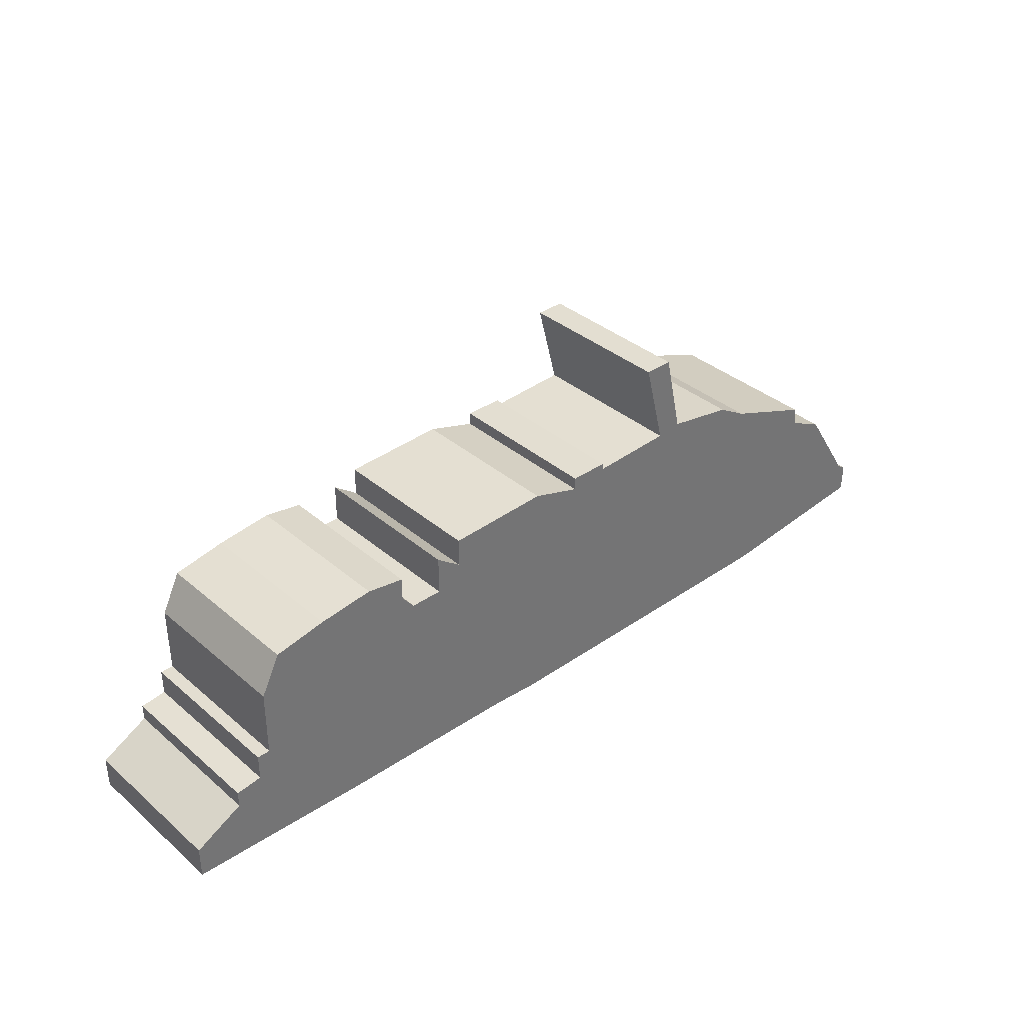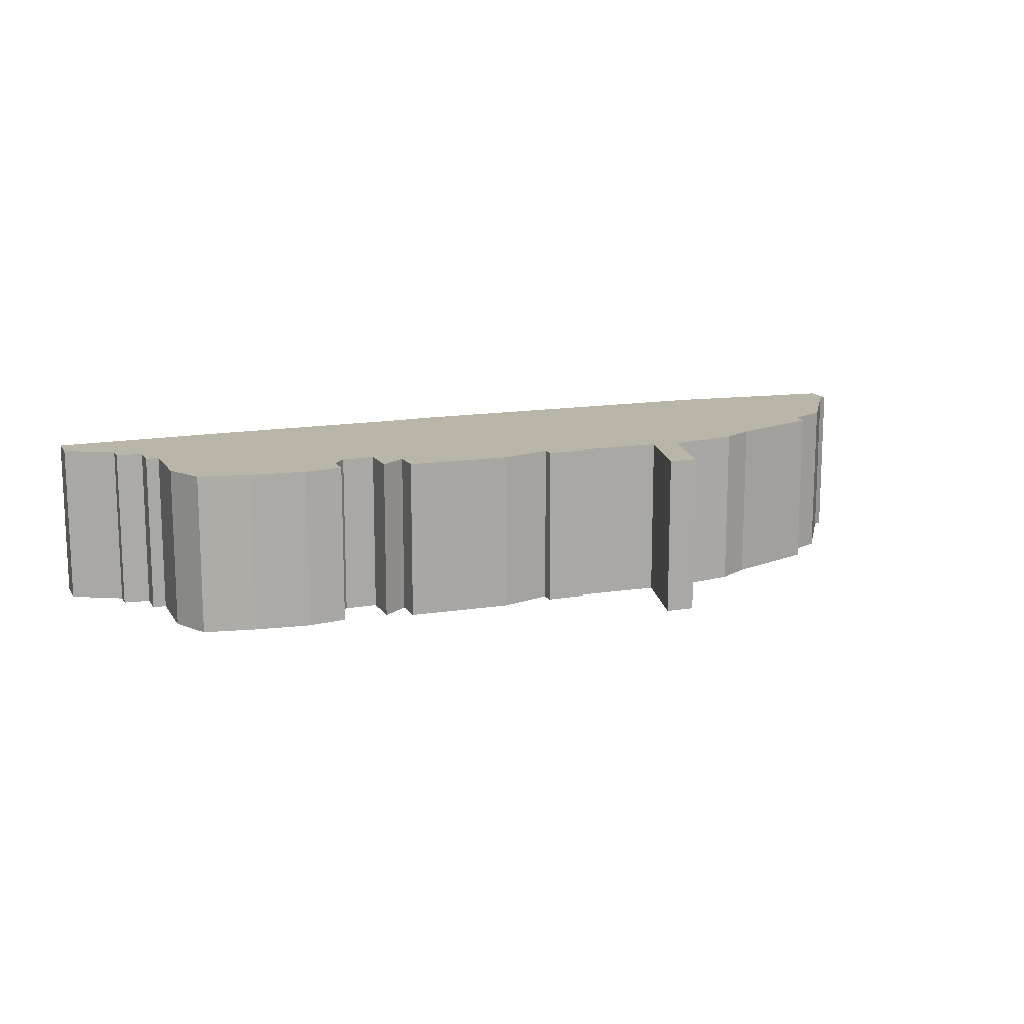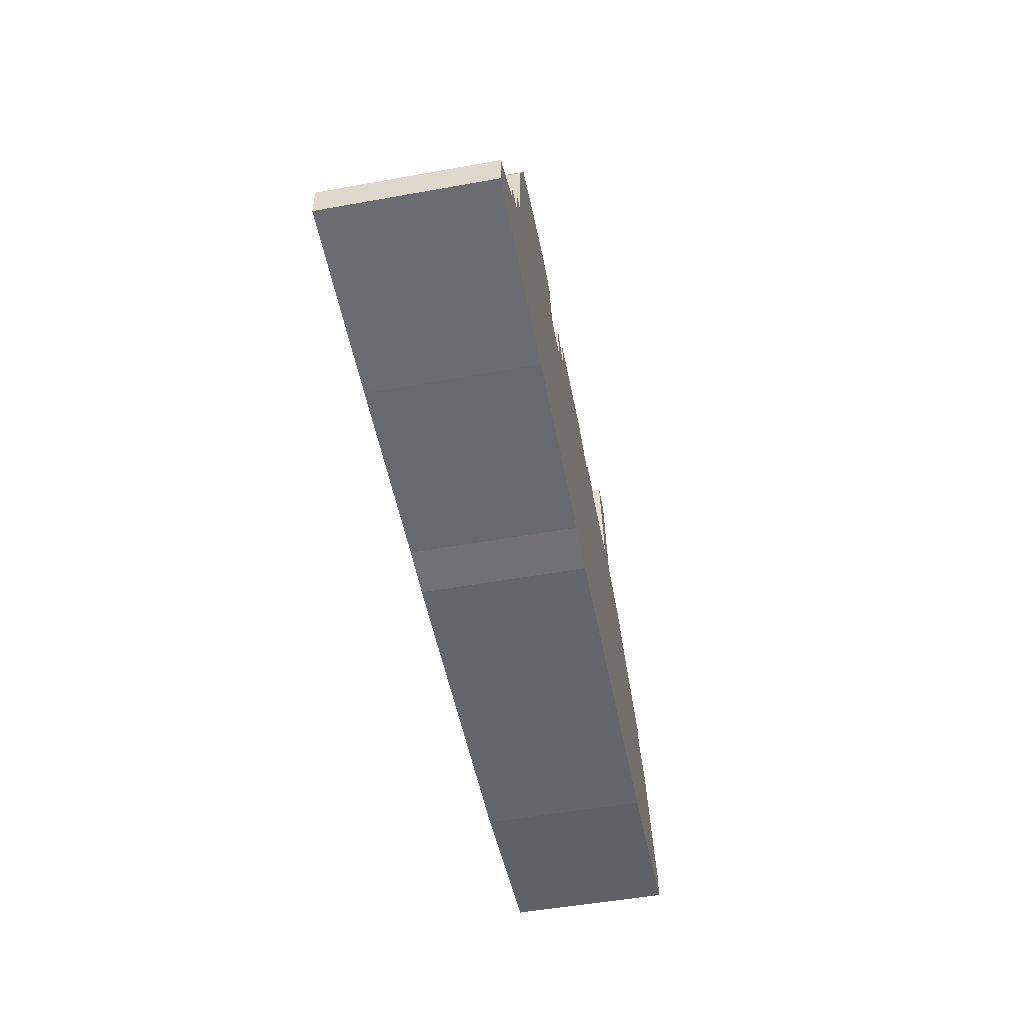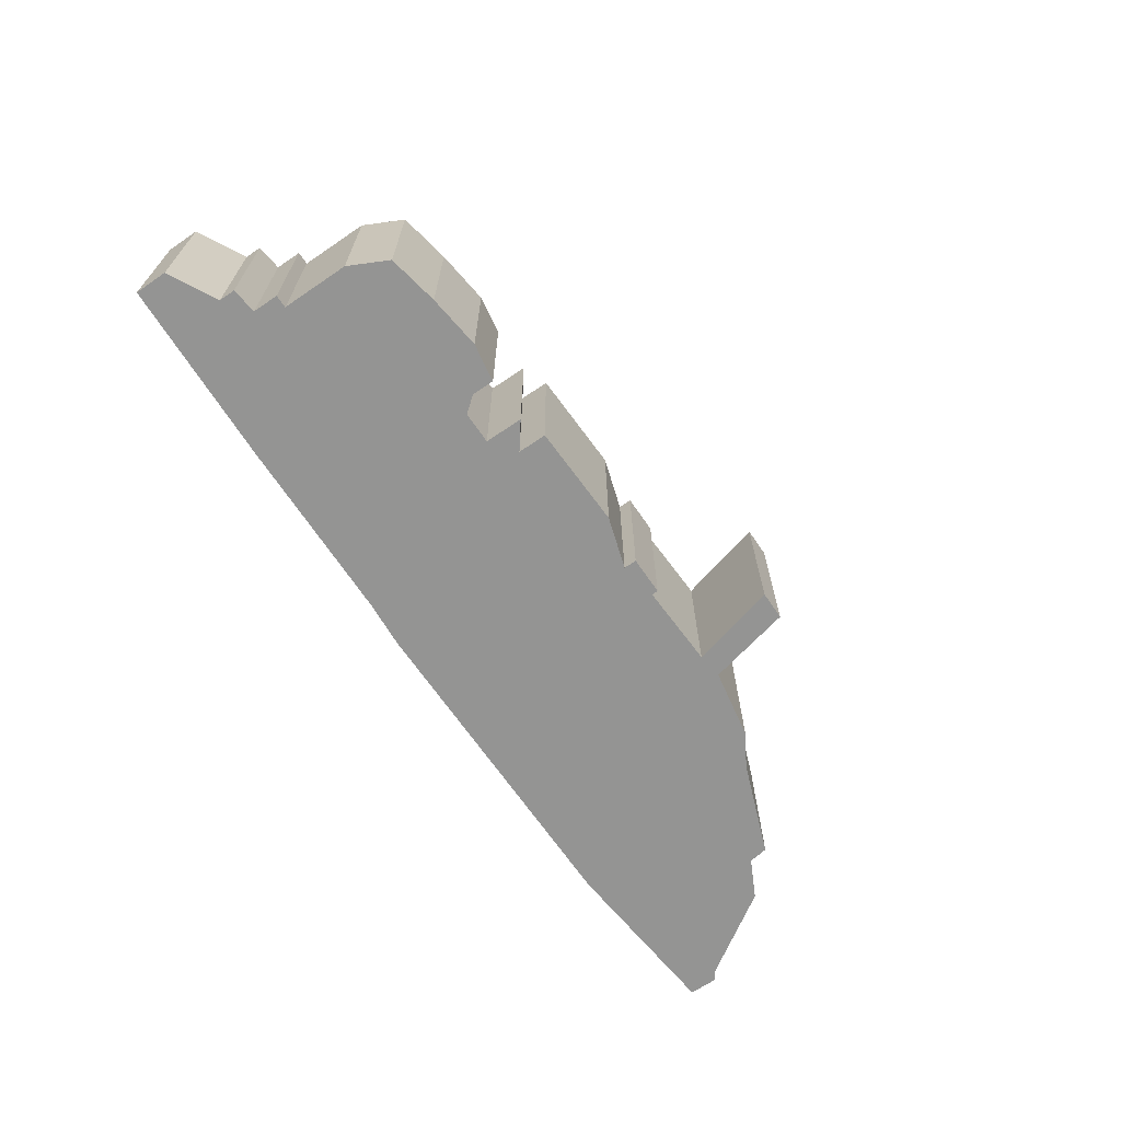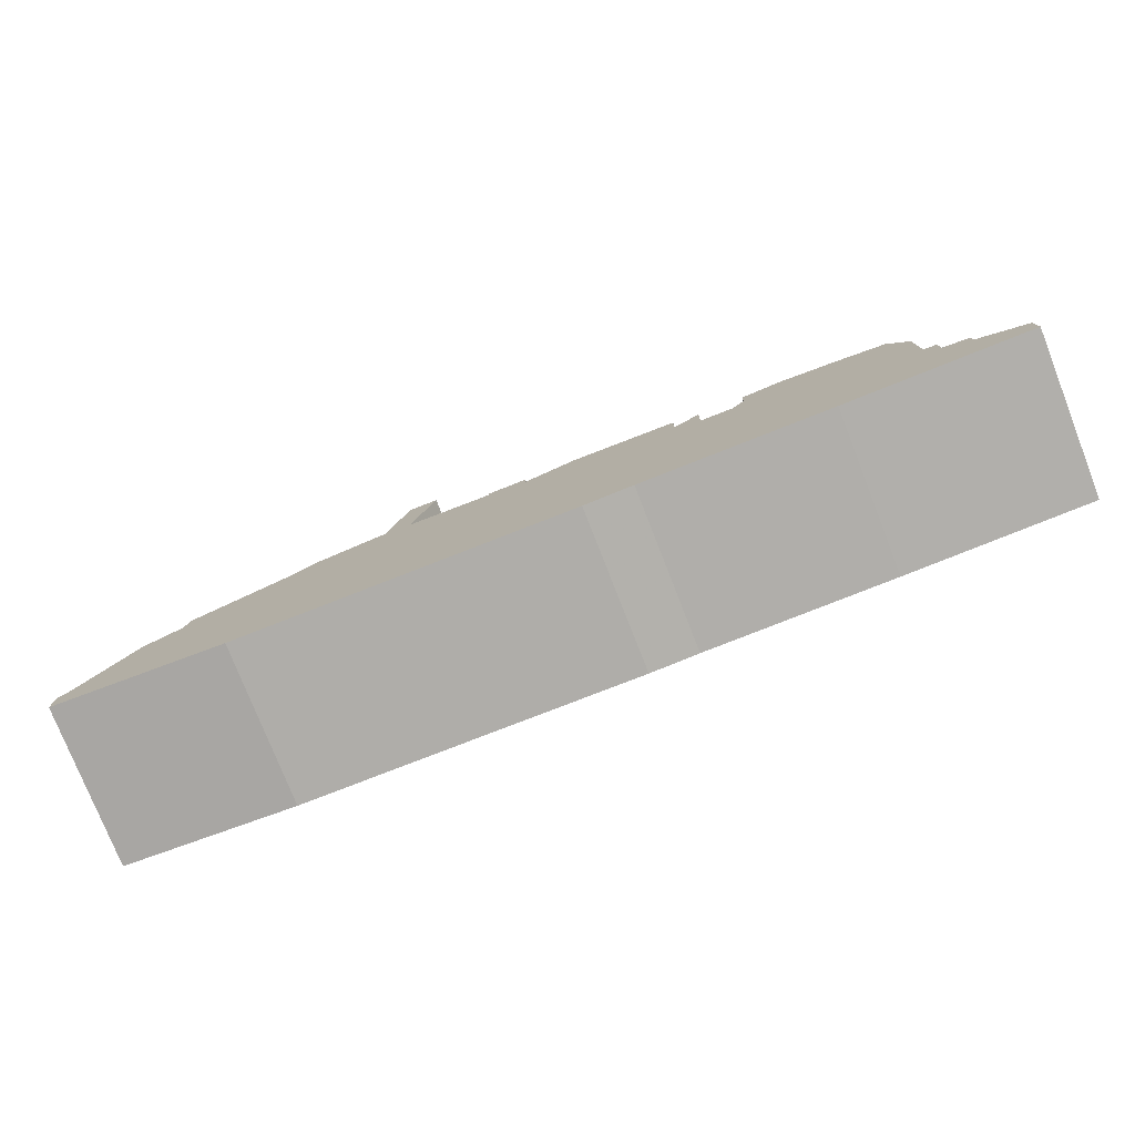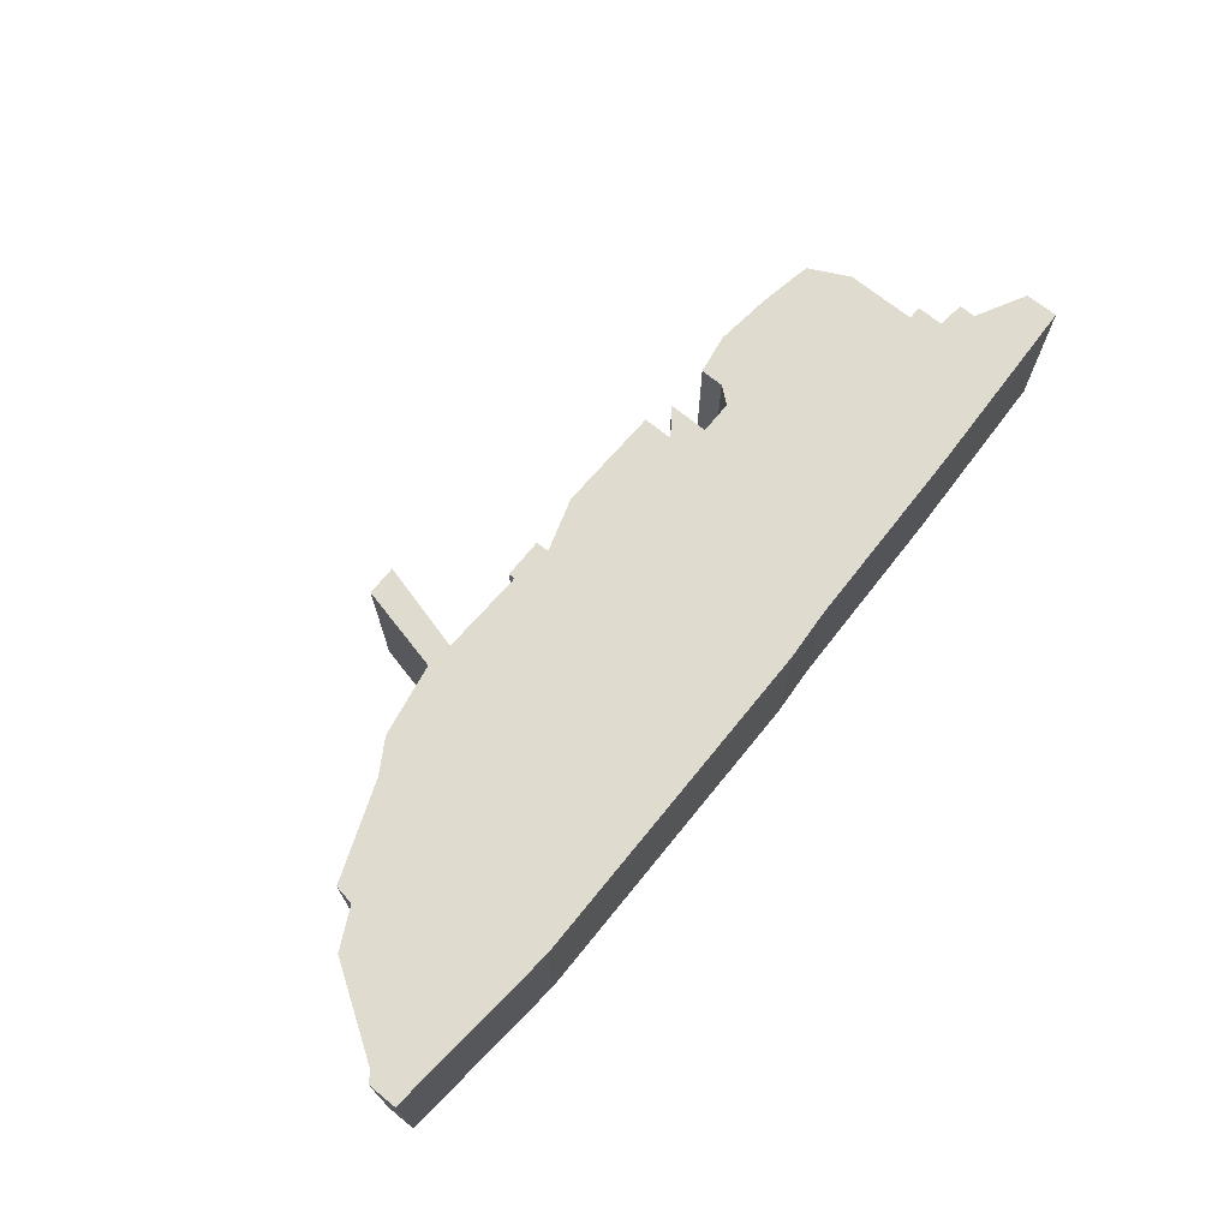
<metadata>
{"format":"obj","ext":"obj","renderer":"f3d","projection":"perspective","resolution":1024,"background":"white","views":[{"elev":36.2,"azim":137.9,"up":"+Y"},{"elev":13.6,"azim":158.8,"up":"+Z"},{"elev":-51.7,"azim":101.0,"up":"+Y"},{"elev":-67.0,"azim":124.3,"up":"+Z"},{"elev":-77.2,"azim":21.4,"up":"+Y"},{"elev":70.3,"azim":-51.0,"up":"+Z"}]}
</metadata>
<code>
g sbg_iceland_dn_ship02_m
v -0.5 0.75 0
v -0.72 0.71 0
v -0.82 0.65 0
v -1.11 0.54 0
v -1.12 0.48 0
v -1.24 0.42 0
v -1.41 0.16 0
v -1.44 0.14 0
v -1.44 0.05 0
v -0.9 0 0
v 0.14 0 0
v 0.29 0.01 0
v 0.87 0.02 0
v 1.44 0.04 0
v 1.44 0.14 0
v 1.29 0.22 0
v 1.29 0.27 0
v 1.21 0.28 0
v 1.21 0.36 0
v 1.17 0.36 0
v 1.17 0.57 0
v 1.11 0.69 0
v 0.95 0.72 0
v 0.78 0.74 0
v 0.66 0.72 0
v 0.66 0.65 0
v 0.62 0.6 0
v 0.52 0.6 0
v 0.52 0.72 0
v 0.44 0.66 0
v 0.44 0.75 0
v 0.12 0.76 0
v -0.04 0.71 0
v -0.04 0.75 0
v -0.16 0.75 0
v -0.16 0.73 0
v -0.42 0.74 0
v -0.35 1.01 0
v -0.44 1.01 0
v -0.5 0.75 0.5
v -0.72 0.71 0.5
v -0.82 0.65 0.5
v -1.11 0.54 0.5
v -1.12 0.48 0.5
v -1.24 0.42 0.5
v -1.41 0.16 0.5
v -1.44 0.14 0.5
v -1.44 0.05 0.5
v -0.9 0 0.5
v 0.14 0 0.5
v 0.29 0.01 0.5
v 0.87 0.02 0.5
v 1.44 0.04 0.5
v 1.44 0.14 0.5
v 1.29 0.22 0.5
v 1.29 0.27 0.5
v 1.21 0.28 0.5
v 1.21 0.36 0.5
v 1.17 0.36 0.5
v 1.17 0.57 0.5
v 1.11 0.69 0.5
v 0.95 0.72 0.5
v 0.78 0.74 0.5
v 0.66 0.72 0.5
v 0.66 0.65 0.5
v 0.62 0.6 0.5
v 0.52 0.6 0.5
v 0.52 0.72 0.5
v 0.44 0.66 0.5
v 0.44 0.75 0.5
v 0.12 0.76 0.5
v -0.04 0.71 0.5
v -0.04 0.75 0.5
v -0.16 0.75 0.5
v -0.16 0.73 0.5
v -0.42 0.74 0.5
v -0.35 1.01 0.5
v -0.44 1.01 0.5
g sbg_iceland_dn_ship02_m_0
f 39 38 37
f 36 35 34
f 36 34 33
f 37 36 11
f 33 32 11
f 32 31 30
f 36 33 11
f 30 29 28
f 12 11 30
f 26 25 24
f 27 26 23
f 26 24 23
f 27 23 20
f 23 22 21
f 13 12 27
f 23 21 20
f 30 28 12
f 20 19 18
f 27 20 13
f 18 17 16
f 20 18 13
f 18 16 13
f 16 15 14
f 16 14 13
f 12 28 27
f 32 30 11
f 37 11 10
f 10 9 7
f 9 8 7
f 5 3 10
f 7 6 10
f 6 5 10
f 5 4 3
f 2 1 10
f 3 2 10
f 37 10 1
f 37 1 39
f 38 76 37
f 76 38 77
f 39 77 38
f 77 39 78
f 35 73 34
f 73 35 74
f 36 74 35
f 74 36 75
f 34 72 33
f 72 34 73
f 37 75 36
f 75 37 76
f 33 71 32
f 71 33 72
f 31 69 30
f 69 31 70
f 32 70 31
f 70 32 71
f 29 67 28
f 67 29 68
f 30 68 29
f 68 30 69
f 12 50 11
f 50 12 51
f 25 63 24
f 63 25 64
f 26 64 25
f 64 26 65
f 27 65 26
f 65 27 66
f 24 62 23
f 62 24 63
f 22 60 21
f 60 22 61
f 23 61 22
f 61 23 62
f 13 51 12
f 51 13 52
f 21 59 20
f 59 21 60
f 19 57 18
f 57 19 58
f 20 58 19
f 58 20 59
f 17 55 16
f 55 17 56
f 18 56 17
f 56 18 57
f 15 53 14
f 53 15 54
f 16 54 15
f 54 16 55
f 14 52 13
f 52 14 53
f 28 66 27
f 66 28 67
f 11 49 10
f 49 11 50
f 10 48 9
f 48 10 49
f 8 46 7
f 46 8 47
f 9 47 8
f 47 9 48
f 7 45 6
f 45 7 46
f 6 44 5
f 44 6 45
f 4 42 3
f 42 4 43
f 5 43 4
f 43 5 44
f 2 40 1
f 40 2 41
f 3 41 2
f 41 3 42
f 1 78 39
f 78 1 40
f 76 77 78
f 73 74 75
f 72 73 75
f 50 75 76
f 50 71 72
f 69 70 71
f 50 72 75
f 67 68 69
f 69 50 51
f 63 64 65
f 62 65 66
f 62 63 65
f 59 62 66
f 60 61 62
f 66 51 52
f 59 60 62
f 51 67 69
f 57 58 59
f 52 59 66
f 55 56 57
f 52 57 59
f 52 55 57
f 53 54 55
f 52 53 55
f 66 67 51
f 50 69 71
f 49 50 76
f 46 48 49
f 46 47 48
f 49 42 44
f 49 45 46
f 49 44 45
f 42 43 44
f 49 40 41
f 49 41 42
f 40 49 76
f 78 40 76

</code>
